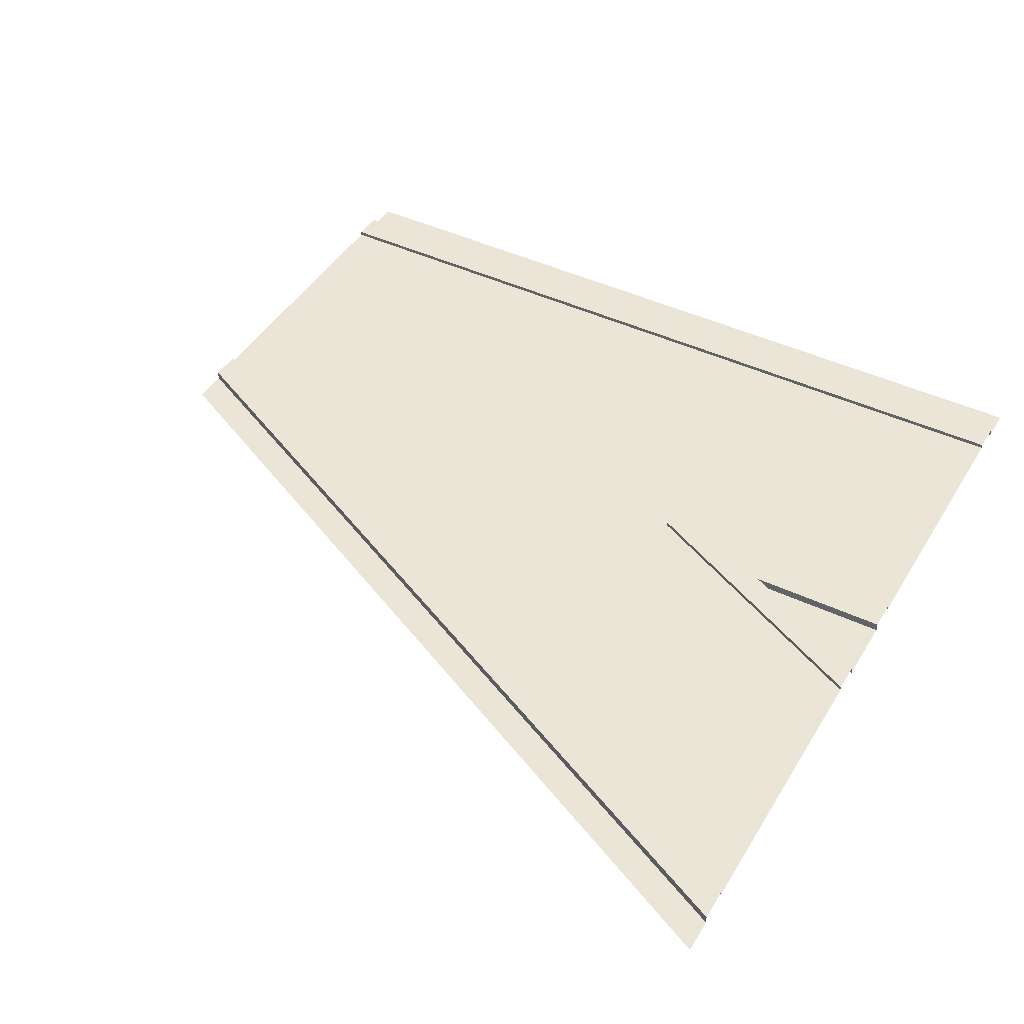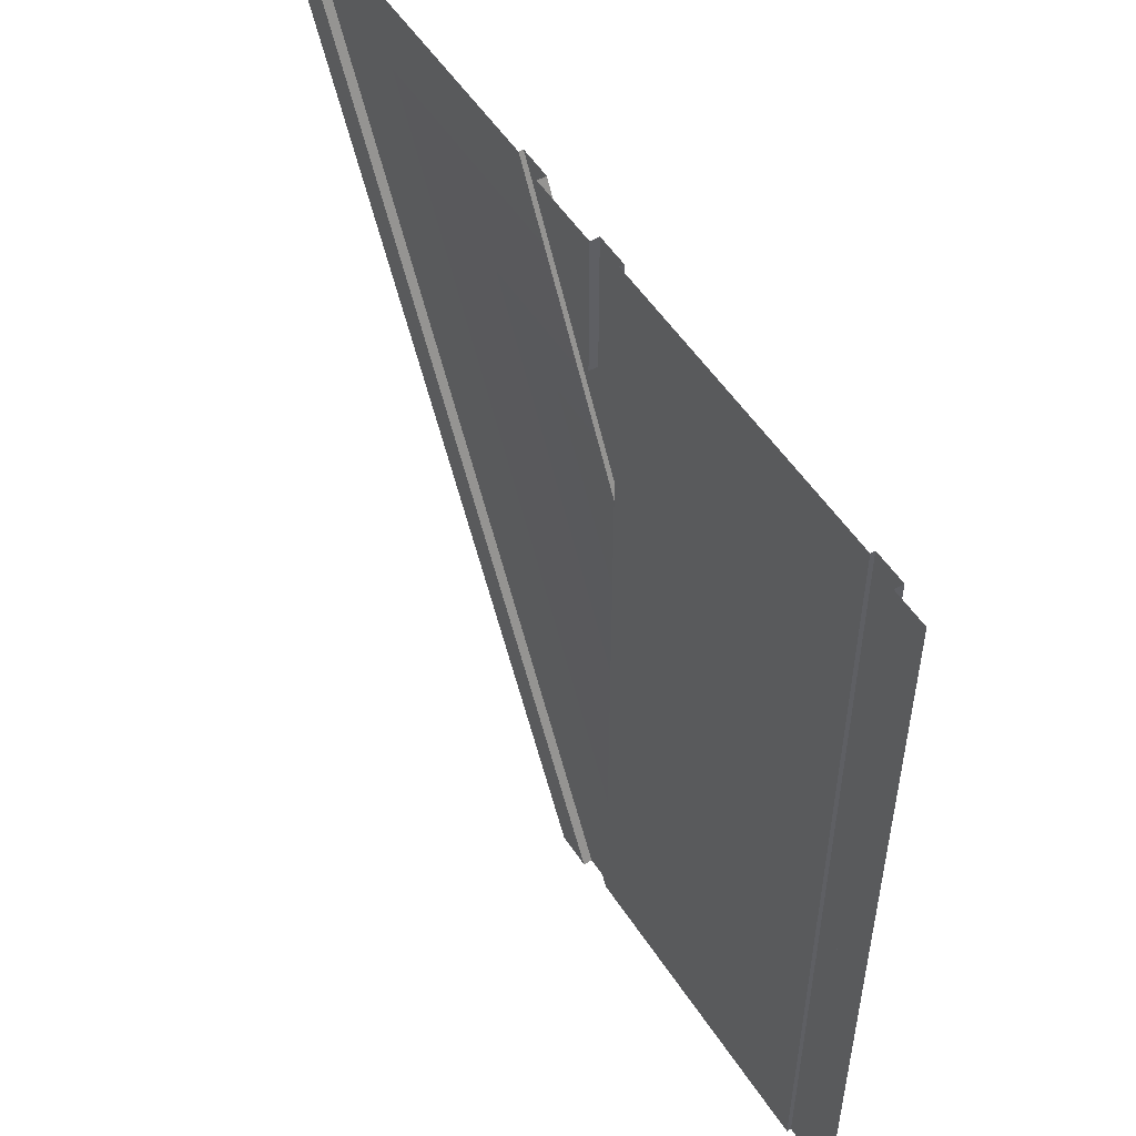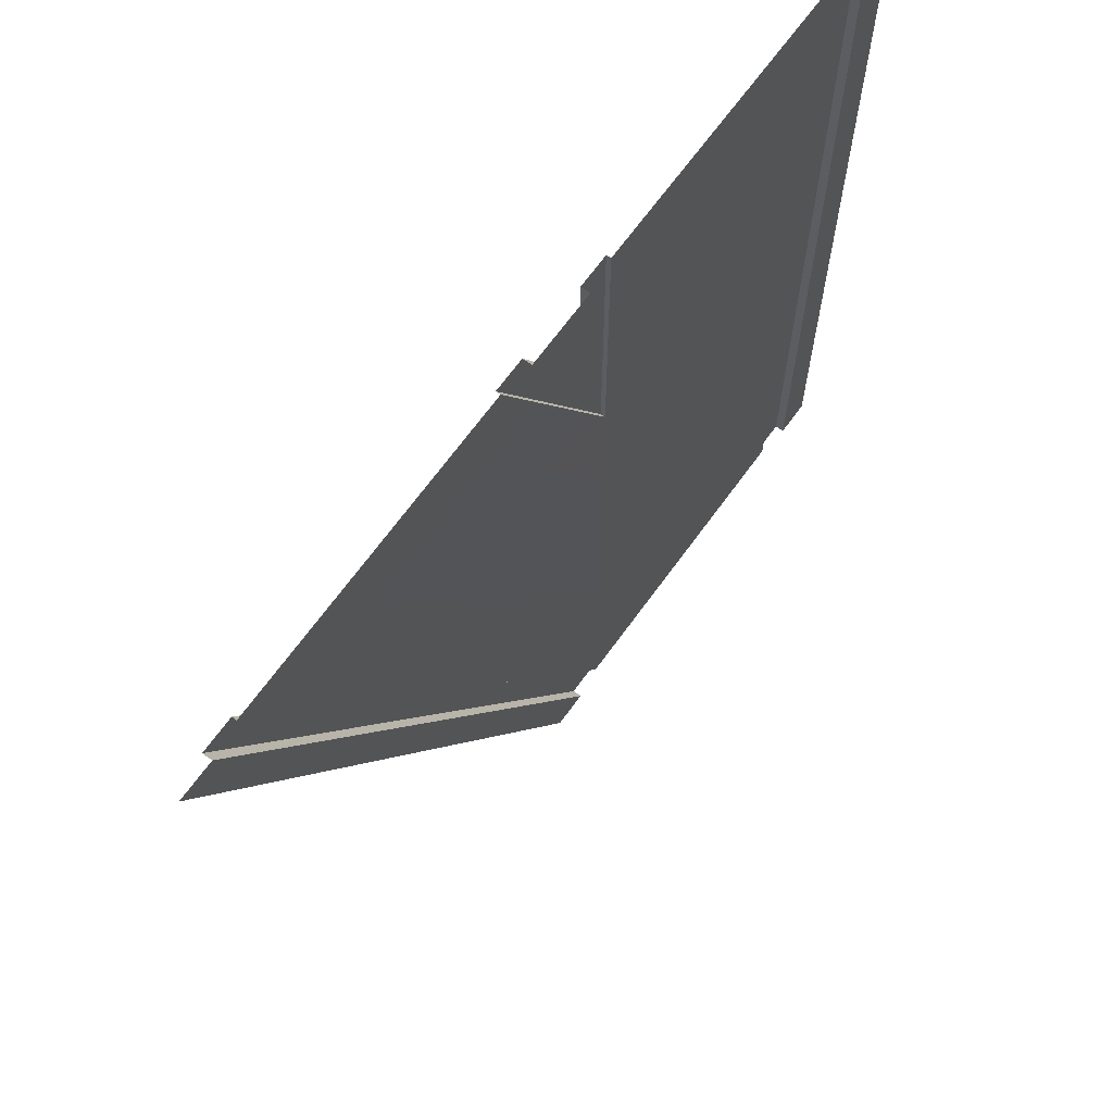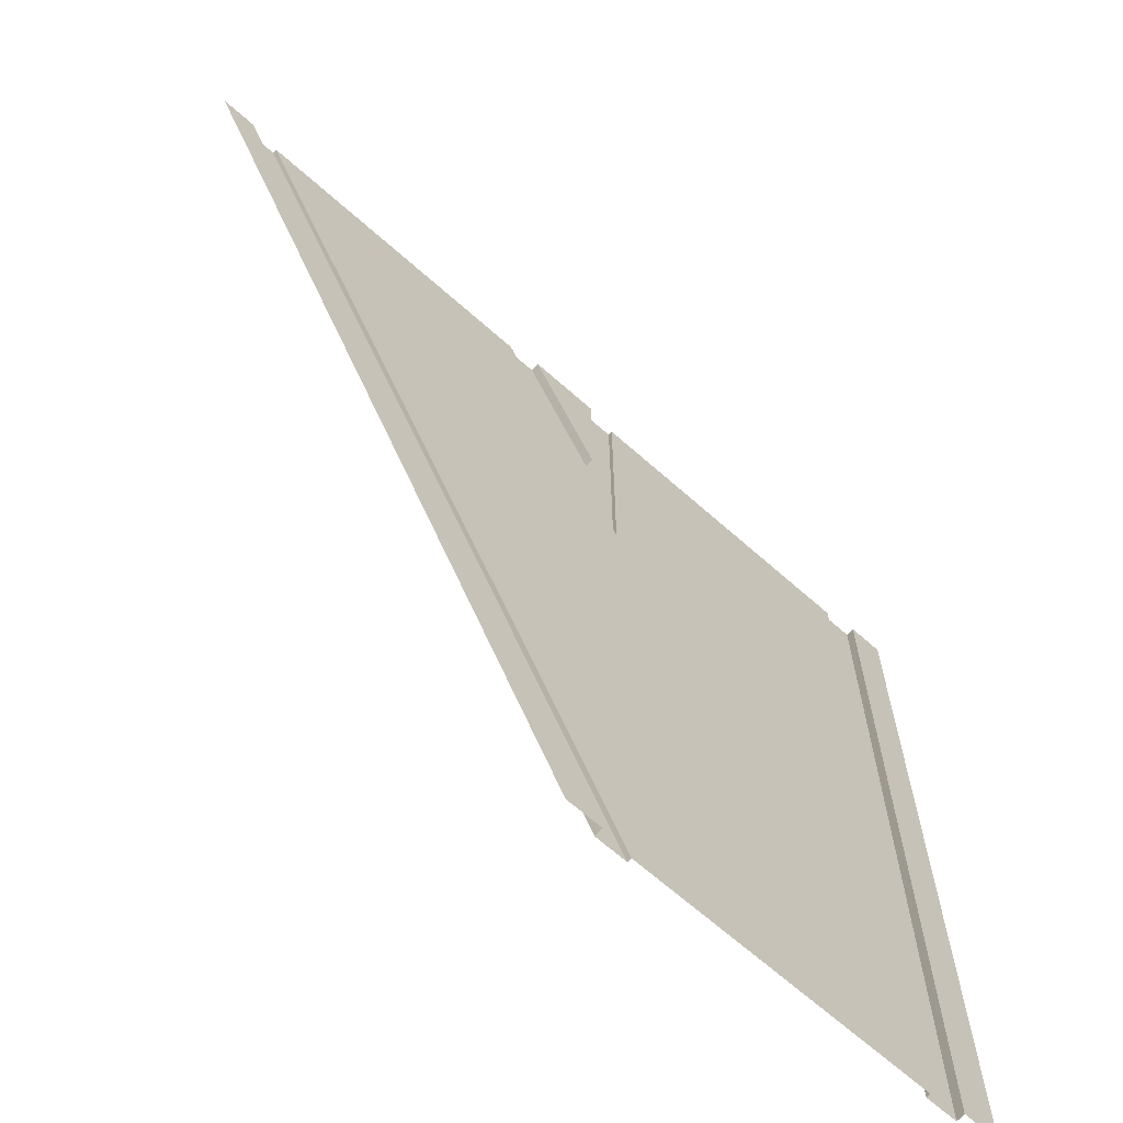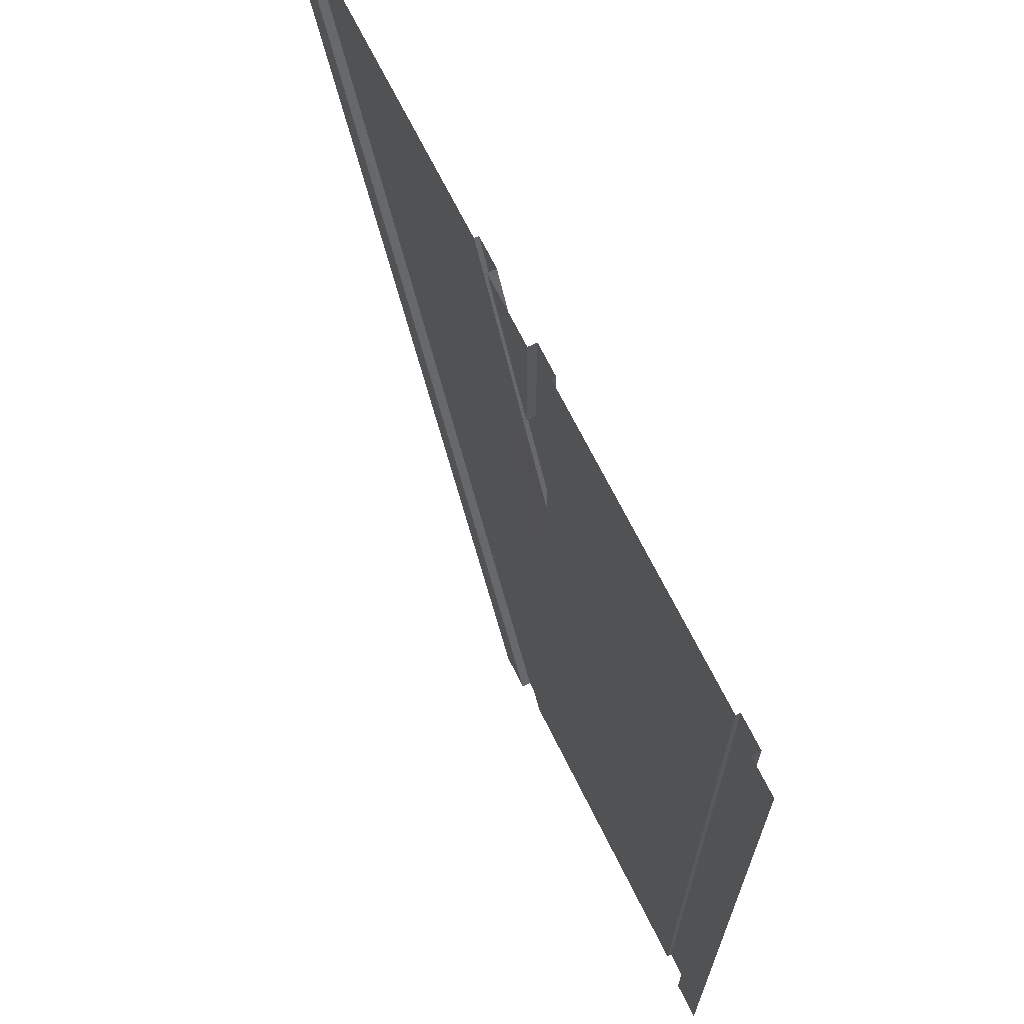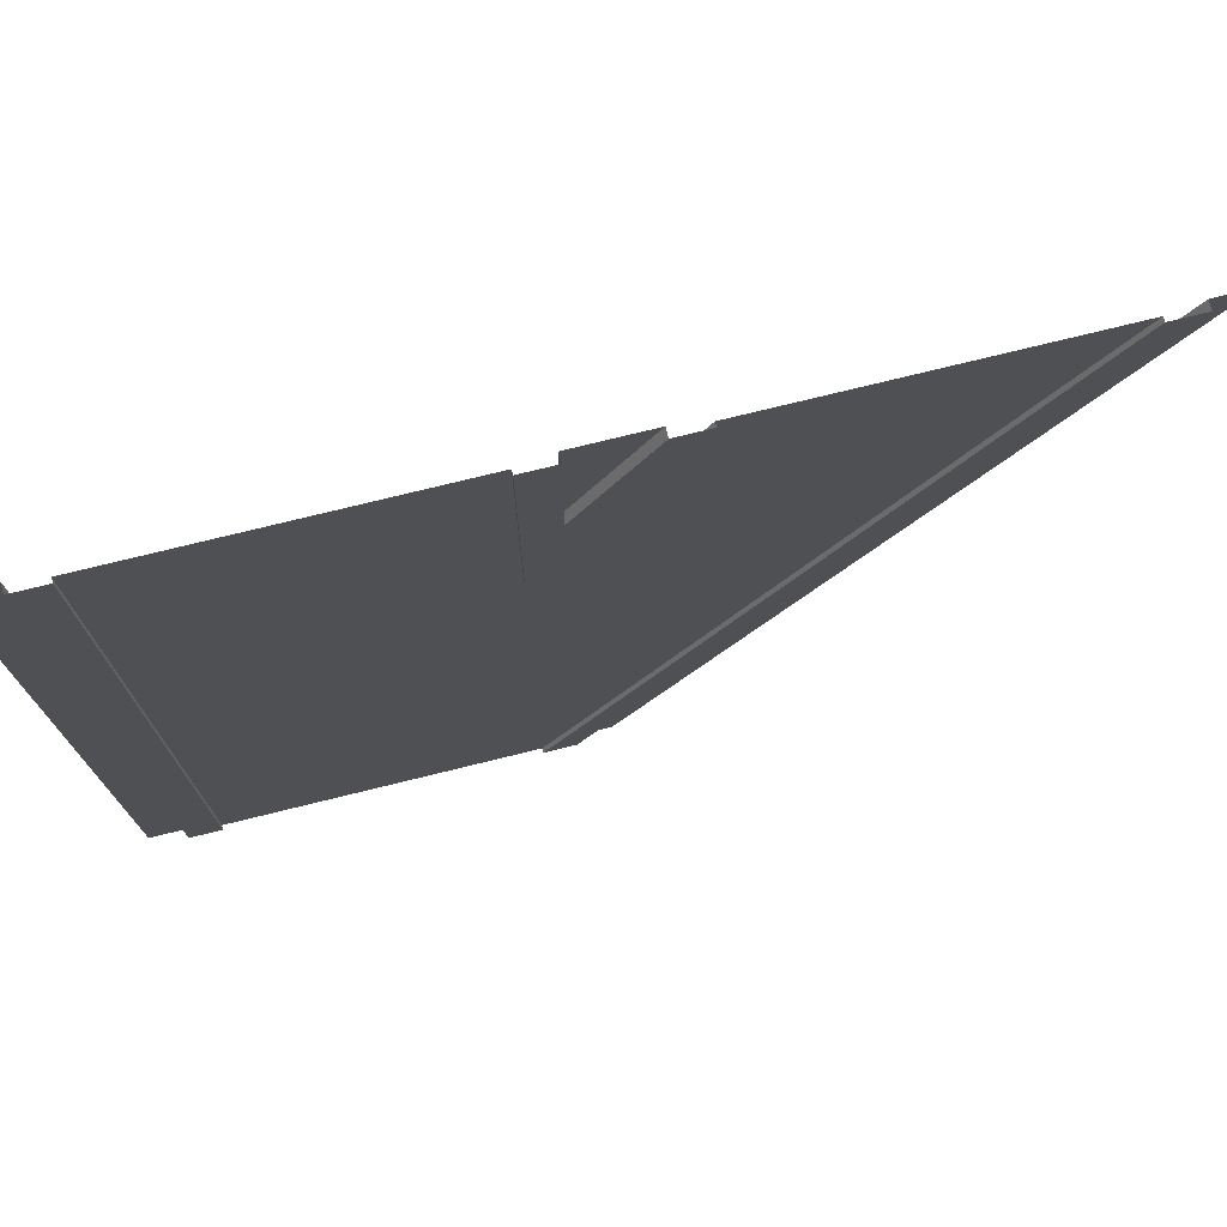
<metadata>
{"format":"obj","ext":"obj","renderer":"f3d","projection":"perspective","resolution":1024,"background":"white","views":[{"elev":44.1,"azim":-60.9,"up":"+Y"},{"elev":53.5,"azim":57.5,"up":"+Z"},{"elev":67.7,"azim":-54.1,"up":"+Z"},{"elev":-66.8,"azim":-41.7,"up":"+Z"},{"elev":68.6,"azim":63.7,"up":"+Z"},{"elev":75.6,"azim":166.2,"up":"+Z"}]}
</metadata>
<code>
o roadPitEntry
v -6.761 0.08 0
v -6.761 0.16 0
v -14.76 0.16 16
v -14.76 0.08 16
v -7.347 0.16 0
v -7.347 0 0
v -15.35 -1e-06 16
v -15.35 0.16 16
v -6.761 0.16 11.04
v -6.761 0.08 11.04
v -9.239 0.08 16
v -9.239 0.16 16
v -7.347 -1e-06 13.39
v -7.347 0.16 13.39
v -8.653 0.16 16
v -8.653 -1e-06 16
v -7.347 -1e-06 16
v -7.347 0.16 16
v -0.6532 0.16 16
v -0.6532 0.16 0
v -1.239 0.16 0
v -1.239 0.16 16
v -0.6532 0 0
v -0.6532 -1e-06 16
v -1.239 0.08 0
v -1.239 0.08 16
v -6.761 0.16 16
v -6.761 0.08 16
v -8 0 0
v -16 -1e-06 16
v 0 -1e-06 16
v 0 0 0
f 1 2 3
f 3 4 1
f 5 6 7
f 7 8 5
f 3 2 5
f 5 8 3
f 9 10 11
f 11 12 9
f 13 14 15
f 15 16 13
f 14 13 17
f 17 18 14
f 19 20 21
f 21 22 19
f 23 20 19
f 19 24 23
f 21 25 26
f 26 22 21
f 10 9 27
f 27 28 10
f 14 27 9
f 9 12 14
f 12 15 14
f 27 14 18
f 7 6 29
f 29 30 7
f 31 32 23
f 23 24 31
f 17 13 16
f 10 1 4
f 4 11 10
f 1 10 28
f 1 28 26
f 26 25 1

</code>
